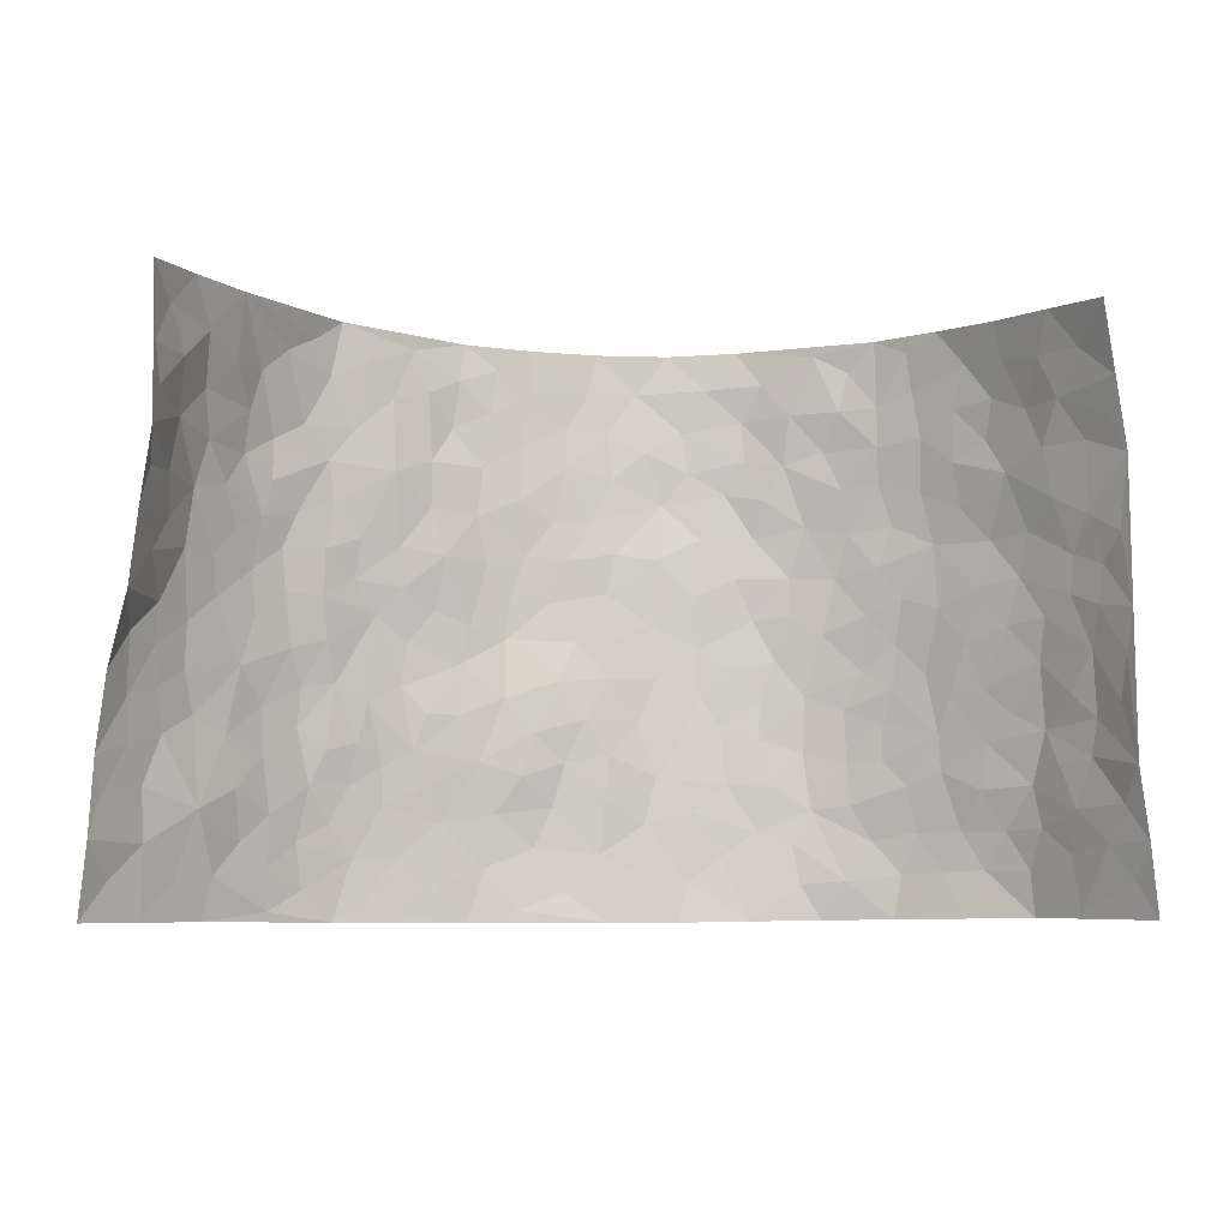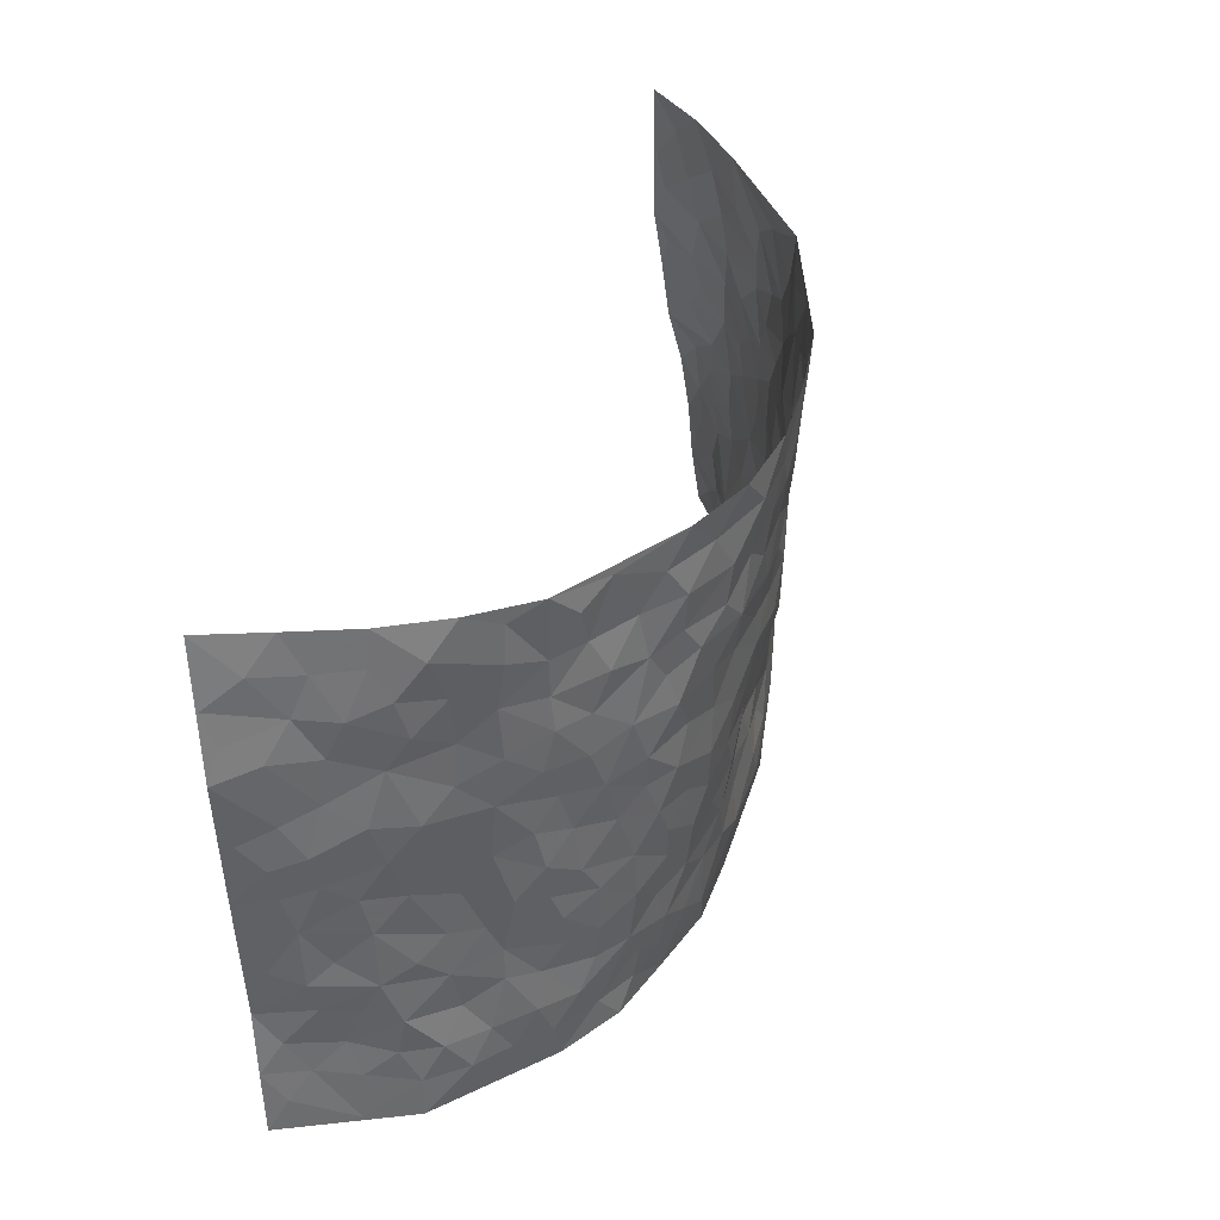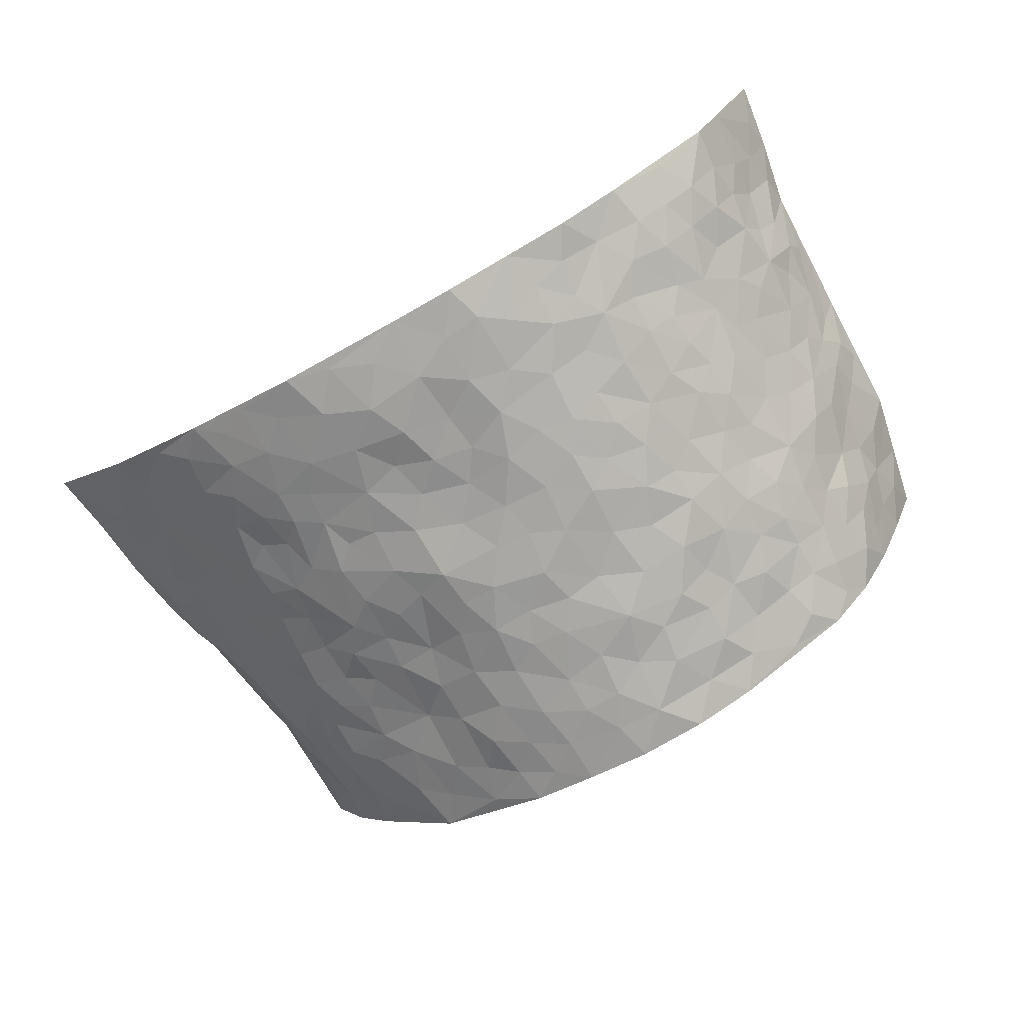
<metadata>
{"format":"obj","ext":"obj","renderer":"f3d","projection":"perspective","resolution":1024,"background":"white","views":[{"elev":-6.5,"azim":-10.4,"up":"+Y"},{"elev":44.3,"azim":114.3,"up":"+Y"},{"elev":-73.0,"azim":30.0,"up":"+Z"}]}
</metadata>
<code>
v -0.8583 0.005694 0.268
v -0.7676 0.9934 0.3415
v 0.8133 0.006901 0.3042
v 0.713 0.9903 0.3792
v -0.7096 0.3946 0.1556
v -0.7955 0.4985 0.3168
v -0.7511 0.3602 0.2017
v 0.008196 -9.883e-05 -0.1438
v -0.8382 0.2532 0.2884
v -0.7952 0.3406 0.2498
v -0.6766 0.005556 0.1002
v -0.8461 0.1288 0.281
v -0.6437 0.2949 0.1
v -0.7694 0.005369 0.184
v -0.7419 0.2909 0.1877
v -0.4671 0.002069 -0.02798
v -0.829 0.1915 0.2684
v -0.2839 0.1657 -0.1075
v -0.696 0.3235 0.1411
v -0.7659 0.1234 0.1942
v -0.8168 0.06808 0.2316
v -0.7199 0.068 0.145
v -0.6184 0.1288 0.0736
v -0.6598 0.07703 0.1048
v -0.7699 0.2103 0.2075
v -0.7907 0.2725 0.2374
v -0.6845 0.1791 0.1458
v -0.6273 0.2117 0.09242
v -0.7501 0.4908 0.2094
v -0.8232 0.3774 0.3005
v -0.6269 0.9967 0.1391
v -0.5065 0.2224 -0.008382
v 0.2686 0.1562 -0.1427
v -0.7642 0.7451 0.3371
v -0.3526 0.3914 -0.08651
v -0.679 0.7538 0.1594
v -0.6852 0.832 0.1757
v -0.5406 0.4428 0.01776
v -0.5568 0.6063 0.02435
v -0.4599 0.9967 -0.04089
v -0.766 0.685 0.31
v -0.6053 0.5638 0.06344
v -0.3661 0.752 -0.06655
v -0.4803 0.2796 -0.01865
v -0.4393 0.2252 -0.04651
v -0.4726 0.1623 -0.03135
v -0.423 0.6354 -0.0486
v -0.349 0.5582 -0.08334
v 0.174 0.4709 -0.1738
v -0.3217 0.2197 -0.09318
v -0.2024 0.6068 -0.1428
v -0.3562 0.6274 -0.07999
v -0.2918 0.05618 -0.09888
v -0.5749 0.7107 0.04405
v -0.381 0.1939 -0.07483
v -0.7381 0.6188 0.2273
v -0.02907 0.345 -0.1489
v 0.06492 0.336 -0.1691
v 0.304 0.4504 -0.1425
v -0.09022 0.5468 -0.1717
v -0.1596 0.5515 -0.1571
v 0.09827 0.6273 -0.1762
v -0.5861 0.347 0.04551
v -0.6686 0.576 0.125
v -0.7549 0.8063 0.3122
v -0.5276 0.1302 0.004825
v -0.352 0.01129 -0.07237
v -0.7071 0.4684 0.1545
v -0.572 0.1735 0.04136
v -0.5725 0.02021 0.03792
v -0.2361 -5.515e-05 -0.1143
v -0.5724 0.08985 0.0387
v -0.5173 0.05398 -0.002397
v -0.413 0.03675 -0.05251
v -0.4333 0.1038 -0.05047
v -0.7391 0.6858 0.2497
v -0.7628 0.8694 0.3319
v -0.6633 0.5111 0.114
v 0.0003618 0.9936 -0.2021
v -0.7003 0.6768 0.1698
v -0.5284 0.3149 0.002969
v -0.4805 0.461 -0.01755
v 0.01198 0.5674 -0.1811
v -0.04287 0.479 -0.1678
v 0.01067 0.4164 -0.1655
v -0.1177 0.1252 -0.1487
v -0.5309 0.67 0.006312
v -0.7618 0.5622 0.2631
v -0.6498 0.6923 0.1187
v -0.4267 0.2961 -0.04805
v -0.5835 0.268 0.04744
v -0.4712 0.6873 -0.02677
v -0.1672 0.4803 -0.1533
v -0.2531 0.4327 -0.1229
v -0.5904 0.6499 0.05752
v -0.003277 0.1139 -0.1568
v -0.397 0.5091 -0.06929
v -0.3292 0.2865 -0.08917
v -0.2312 0.5002 -0.1297
v -0.171 0.3788 -0.136
v -0.7811 0.6227 0.3265
v -0.6347 0.6243 0.09626
v -0.7127 0.5819 0.1726
v -0.3507 0.1092 -0.08402
v -0.4867 0.5329 -0.01153
v -0.6223 0.4076 0.07987
v -0.1206 0.3213 -0.1373
v -0.1399 0.2465 -0.1322
v -0.4846 0.6111 -0.01628
v 0.114 0.7253 -0.1912
v 0.004757 0.2116 -0.1522
v -0.06465 0.2706 -0.1494
v 0.01339 0.2848 -0.1536
v -0.4085 0.3633 -0.05762
v -0.1883 0.1814 -0.1313
v -0.5998 0.4891 0.06008
v -0.5225 0.3813 0.0003436
v -0.4652 0.3913 -0.03121
v -0.2949 0.522 -0.1087
v -0.2474 0.3476 -0.1132
v -0.3417 0.4655 -0.09371
v -0.2163 0.2685 -0.1207
v -0.08241 0.4087 -0.1476
v -0.5511 0.5321 0.02404
v -0.0853 0.195 -0.1526
v -0.206 0.09115 -0.1267
v -0.3837 0.2575 -0.0733
v -0.7914 0.4404 0.2591
v -0.755 0.4234 0.2104
v 0.09979 0.4199 -0.1731
v 0.2176 0.2361 -0.1546
v 0.08962 0.5134 -0.1778
v 0.02635 0.4849 -0.1732
v 0.1745 0.3904 -0.1703
v 0.6817 0.5008 0.1719
v 0.2276 0.4322 -0.1593
v 0.2735 0.3127 -0.1448
v 0.1672 0.5645 -0.1717
v 0.1246 0.9943 -0.1947
v -0.2767 0.6169 -0.1054
v 0.4026 0.881 -0.07086
v 0.4589 1 -0.0382
v -0.2085 0.7767 -0.1504
v -0.05606 0.8586 -0.1901
v -0.3077 0.3468 -0.0941
v -0.4353 0.5651 -0.04826
v -0.06689 0.05055 -0.1445
v -0.1496 0.02017 -0.1271
v 0.1303 -0.0009719 -0.1524
v 0.01584 0.855 -0.1954
v -0.01242 0.6952 -0.1839
v 0.4212 0.1983 -0.08639
v 0.3471 0.2905 -0.1248
v 0.548 0.5301 0.02011
v 0.4985 0.5497 -0.02559
v 0.4547 0.1376 -0.07382
v 0.5059 0.2305 -0.03082
v 0.4131 0.3629 -0.09243
v 0.02813 0.637 -0.1803
v -0.05425 0.6229 -0.174
v -0.1414 0.7251 -0.1637
v -0.0821 0.6883 -0.1749
v -0.05737 0.7859 -0.1819
v -0.132 0.6282 -0.1675
v 0.0252 0.7701 -0.1889
v 0.2406 0.9969 -0.1567
v -0.0174 0.9216 -0.1964
v -0.2632 0.8418 -0.1382
v -0.195 0.8745 -0.1589
v -0.3016 0.7777 -0.1073
v -0.2404 0.9926 -0.1544
v -0.2193 0.6922 -0.1393
v -0.3024 0.6976 -0.1027
v -0.1373 0.8243 -0.1735
v -0.1205 0.9923 -0.1835
v 0.2218 0.7443 -0.1694
v 0.1799 0.6642 -0.175
v 0.3293 0.5946 -0.1334
v 0.2678 0.5216 -0.1561
v 0.2709 0.6654 -0.1566
v 0.4099 0.7452 -0.0797
v 0.3534 0.6835 -0.1187
v 0.2851 0.7325 -0.1415
v 0.06986 0.9245 -0.2008
v 0.08183 0.8197 -0.1882
v 0.1483 0.8551 -0.187
v 0.2501 0.8726 -0.1581
v 0.3169 0.7927 -0.1267
v 0.2375 0.5936 -0.1591
v -0.7188 0.8648 0.2536
v -0.6137 0.8171 0.08173
v -0.7243 0.7744 0.2337
v -0.7032 0.9972 0.236
v -0.7418 0.9367 0.2878
v -0.6805 0.9202 0.1945
v -0.6364 0.8851 0.1298
v -0.5522 0.9296 0.03364
v -0.5952 0.8863 0.07154
v -0.622 0.7465 0.08216
v -0.5232 0.8139 -0.0002482
v -0.5742 0.7811 0.03571
v -0.4794 0.8998 -0.0277
v -0.3712 0.8753 -0.07882
v -0.5045 0.9596 -0.005342
v -0.4382 0.8145 -0.04526
v -0.4167 0.9343 -0.05724
v -0.3315 0.969 -0.1084
v -0.4804 0.7595 -0.02307
v -0.3074 0.8973 -0.1122
v -0.2514 0.9258 -0.1406
v 0.1599 0.7824 -0.1825
v 0.2548 0.803 -0.1544
v 0.1867 0.9306 -0.1721
v 0.3812 0.813 -0.09605
v 0.3253 0.8806 -0.113
v 0.3632 0.9829 -0.09175
v 0.2817 0.9369 -0.1369
v 0.4195 0.9495 -0.0674
v 0.3786 0.4944 -0.1057
v 0.3275 0.5283 -0.1295
v 0.4621 0.6062 -0.0474
v 0.4202 0.6657 -0.07994
v 0.4001 0.5889 -0.09526
v 0.3598 0.1901 -0.1181
v 0.4713 0.3371 -0.05667
v 0.4454 0.5244 -0.0637
v 0.3505 0.3881 -0.1218
v -0.1221 0.9087 -0.1814
v -0.1806 0.9517 -0.1689
v 0.3268 0.133 -0.1229
v 0.5859 0.01952 0.01828
v 0.2099 0.3313 -0.1627
v 0.279 0.3836 -0.1482
v 0.5547 0.2522 0.005325
v 0.607 0.9977 0.1568
v 0.7745 0.2518 0.3286
v 0.4638 0.8137 -0.03946
v 0.6361 0.4915 0.1137
v 0.4659 0.7488 -0.04713
v 0.767 0.501 0.3392
v 0.614 0.2992 0.06643
v 0.4907 0.4707 -0.03925
v 0.6878 0.3162 0.1477
v 0.5325 0.4194 -0.005463
v 0.4855 0.004572 -0.05352
v 0.09752 0.2488 -0.1657
v 0.4991 0.07985 -0.04845
v 0.1426 0.3162 -0.1668
v 0.4169 0.2683 -0.09233
v 0.7351 0.2686 0.2305
v 0.5837 0.466 0.05646
v 0.5587 0.08621 -0.005204
v 0.4415 0.4275 -0.07402
v 0.5643 0.3761 0.02858
v 0.294 0.2319 -0.1344
v 0.4691 0.274 -0.05802
v 0.2717 0.07792 -0.1333
v 0.3738 0.003198 -0.1077
v 0.2524 0.00103 -0.1309
v 0.2097 0.1125 -0.1519
v 0.07568 0.1663 -0.1627
v 0.1536 0.1873 -0.1595
v 0.5839 0.1526 0.01754
v 0.6786 0.4274 0.1552
v 0.6753 0.2269 0.1187
v 0.6192 0.08699 0.03663
v 0.6078 0.3894 0.0724
v 0.6461 0.3447 0.1038
v 0.7414 0.3294 0.2427
v 0.6528 0.5712 0.1349
v 0.6447 0.1521 0.06936
v 0.6865 0.1559 0.1278
v 0.7124 0.3706 0.2075
v 0.7599 0.3518 0.2977
v 0.7323 0.4414 0.251
v 0.5493 0.3172 0.00794
v 0.7191 0.1119 0.1746
v 0.3384 0.06367 -0.1156
v 0.4121 0.0696 -0.08631
v 0.07879 0.07426 -0.1573
v 0.1512 0.06904 -0.1587
v 0.7609 0.7487 0.3468
v 0.676 0.08563 0.09611
v 0.6068 0.2206 0.05458
v 0.7627 0.4263 0.3193
v 0.7359 0.5111 0.274
v 0.7014 0.2552 0.1743
v 0.521 0.1518 -0.03244
v 0.685 0.0089 0.09254
v 0.4866 0.3969 -0.04199
v 0.7861 0.06923 0.2755
v 0.7965 0.1299 0.3152
v 0.7187 0.1847 0.199
v 0.7547 0.1284 0.2451
v 0.7342 0.01564 0.1755
v 0.767 0.1918 0.2842
v 0.5986 0.5595 0.07592
v 0.618 0.6368 0.0932
v 0.5444 0.6394 0.01437
v 0.6837 0.6933 0.2133
v 0.5657 0.7744 0.05762
v 0.7551 0.6251 0.3231
v 0.6609 0.6455 0.1568
v 0.7111 0.5976 0.2297
v 0.6302 0.7462 0.1374
v 0.7085 0.5336 0.2201
v 0.7417 0.5756 0.2828
v 0.7223 0.6604 0.2671
v 0.5779 0.6959 0.05877
v 0.5266 0.727 0.003877
v 0.4861 0.6772 -0.03624
v 0.6806 0.8511 0.2502
v 0.6136 0.8734 0.1244
v 0.6692 0.7773 0.2075
v 0.7164 0.7784 0.2796
v 0.6512 0.8451 0.1825
v 0.7356 0.8696 0.3604
v 0.6085 0.8054 0.1051
v 0.7369 0.8094 0.3337
v 0.6198 0.9318 0.1569
v 0.6613 0.995 0.267
v 0.5407 1.001 0.05385
v 0.6563 0.9239 0.2282
v 0.6979 0.9253 0.304
v 0.5808 0.9371 0.08634
v 0.5123 0.9044 0.004826
v 0.462 0.8836 -0.03758
v 0.5021 0.9722 0.005882
v 0.5238 0.8246 0.01212
v 0.5663 0.8631 0.06414
f 29 6 128
f 12 21 20
f 26 10 9
f 55 45 46
f 27 19 15
f 26 9 17
f 101 6 88
f 12 1 21
f 7 15 19
f 125 86 96
f 84 123 85
f 129 29 128
f 25 27 15
f 12 20 17
f 73 75 66
f 22 14 11
f 26 17 25
f 9 12 17
f 25 15 26
f 5 129 7
f 52 146 48
f 55 18 50
f 7 19 5
f 20 27 25
f 124 82 105
f 41 76 34
f 20 14 22
f 14 20 21
f 14 21 1
f 24 22 11
f 24 27 22
f 72 66 69
f 69 32 91
f 70 24 11
f 24 23 27
f 17 20 25
f 27 20 22
f 10 15 7
f 10 26 15
f 23 28 27
f 27 13 19
f 28 23 69
f 13 27 28
f 119 121 94
f 10 7 129
f 6 30 128
f 9 10 30
f 36 192 80
f 80 102 89
f 118 81 44
f 64 103 78
f 115 126 86
f 45 32 46
f 91 63 13
f 129 68 29
f 95 87 54
f 95 54 199
f 202 40 204
f 82 97 105
f 29 88 6
f 18 55 104
f 148 126 71
f 38 82 124
f 50 18 122
f 117 82 38
f 5 19 106
f 82 117 118
f 80 64 102
f 127 45 55
f 194 77 190
f 98 35 114
f 39 124 105
f 127 50 98
f 106 19 13
f 66 75 46
f 39 95 42
f 63 117 38
f 95 89 102
f 101 56 76
f 51 140 99
f 18 53 126
f 62 83 132
f 45 127 90
f 112 113 57
f 103 29 68
f 130 85 58
f 109 39 105
f 35 94 121
f 113 246 58
f 151 165 163
f 120 100 94
f 114 127 98
f 192 190 65
f 95 39 87
f 36 191 37
f 67 104 74
f 56 101 88
f 13 63 106
f 192 34 76
f 268 241 243
f 108 115 125
f 93 84 60
f 133 84 85
f 156 288 157
f 101 76 41
f 80 103 64
f 105 97 146
f 99 61 51
f 92 109 47
f 125 96 111
f 158 227 153
f 75 104 55
f 69 66 32
f 81 91 32
f 106 78 68
f 42 64 78
f 77 34 65
f 24 70 72
f 75 73 16
f 16 71 67
f 2 34 77
f 13 28 91
f 103 56 88
f 56 80 76
f 72 69 23
f 11 16 70
f 16 73 70
f 16 67 74
f 115 18 126
f 24 72 23
f 73 72 70
f 16 74 75
f 72 73 66
f 32 45 44
f 84 83 60
f 66 46 32
f 78 106 116
f 117 63 81
f 67 53 104
f 103 68 78
f 69 91 28
f 36 80 89
f 106 38 116
f 106 68 5
f 81 118 117
f 62 132 138
f 32 44 81
f 53 67 71
f 57 58 85
f 123 100 107
f 93 60 61
f 33 230 224
f 8 96 147
f 132 133 130
f 140 48 119
f 93 100 123
f 122 98 50
f 164 60 160
f 53 71 126
f 125 112 108
f 193 194 195
f 75 55 46
f 63 91 81
f 56 103 80
f 196 198 31
f 18 104 53
f 121 48 97
f 38 106 63
f 118 97 82
f 97 35 121
f 51 172 140
f 130 134 49
f 87 39 109
f 288 252 263
f 97 114 35
f 47 43 92
f 57 113 58
f 248 130 58
f 34 101 41
f 114 90 127
f 116 124 42
f 145 94 35
f 118 114 97
f 167 79 175
f 98 145 35
f 85 123 57
f 43 47 52
f 199 36 89
f 42 78 116
f 159 83 62
f 88 29 103
f 74 104 75
f 118 44 90
f 173 140 172
f 42 95 102
f 190 192 37
f 65 190 77
f 89 95 199
f 125 111 112
f 92 87 109
f 18 115 122
f 177 180 176
f 112 57 107
f 109 105 146
f 93 94 100
f 285 286 275
f 96 86 147
f 137 232 131
f 57 123 107
f 87 92 208
f 49 134 136
f 132 130 49
f 161 164 162
f 50 127 55
f 122 108 107
f 122 107 100
f 48 140 52
f 118 90 114
f 99 119 94
f 123 84 93
f 36 37 192
f 48 121 119
f 120 122 100
f 39 42 124
f 38 124 116
f 248 58 246
f 44 45 90
f 98 122 120
f 146 52 47
f 94 93 99
f 168 209 170
f 212 183 188
f 202 197 200
f 42 102 64
f 107 108 112
f 99 93 61
f 8 280 96
f 112 111 113
f 125 115 86
f 115 108 122
f 128 30 10
f 5 68 129
f 10 129 128
f 132 49 138
f 83 84 133
f 130 133 85
f 83 133 132
f 248 134 130
f 156 152 224
f 151 110 165
f 212 186 211
f 153 224 249
f 254 251 244
f 246 261 262
f 225 158 249
f 49 136 179
f 185 184 150
f 214 188 181
f 181 188 182
f 161 163 174
f 143 170 172
f 110 211 185
f 184 79 167
f 174 228 169
f 62 110 159
f 163 150 144
f 210 169 229
f 170 143 168
f 176 211 110
f 98 120 145
f 94 145 120
f 48 146 97
f 109 146 47
f 148 86 126
f 147 86 148
f 71 8 148
f 8 147 148
f 244 276 254
f 232 136 134
f 174 143 161
f 60 83 160
f 163 162 151
f 159 160 83
f 261 281 262
f 259 281 149
f 219 220 59
f 246 113 111
f 33 255 131
f 157 256 152
f 137 255 153
f 230 278 279
f 262 260 33
f 154 155 242
f 131 255 137
f 248 131 232
f 281 280 149
f 259 258 278
f 220 179 59
f 159 151 160
f 162 160 151
f 164 61 60
f 228 174 144
f 144 174 163
f 159 110 151
f 161 172 164
f 186 184 185
f 161 162 163
f 61 164 51
f 160 162 164
f 187 217 213
f 150 163 165
f 205 202 200
f 79 184 139
f 170 43 173
f 174 169 143
f 161 143 172
f 167 144 150
f 176 180 183
f 172 170 173
f 223 226 221
f 185 150 165
f 99 140 119
f 207 206 203
f 172 51 164
f 43 52 173
f 173 52 140
f 167 175 228
f 228 229 169
f 210 168 169
f 177 110 62
f 189 138 179
f 62 138 177
f 136 232 233
f 181 182 222
f 150 184 167
f 178 180 189
f 49 179 138
f 177 138 189
f 180 178 182
f 178 179 220
f 307 308 304
f 222 223 221
f 215 187 188
f 176 183 212
f 187 213 186
f 214 215 188
f 185 211 186
f 237 181 239
f 182 188 183
f 110 185 165
f 216 215 141
f 211 176 212
f 182 183 180
f 176 110 177
f 213 184 186
f 178 189 179
f 177 189 180
f 195 190 37
f 197 198 200
f 195 194 190
f 34 192 65
f 80 192 76
f 37 196 195
f 194 2 77
f 193 2 194
f 196 37 191
f 31 193 195
f 198 196 191
f 31 195 196
f 199 201 191
f 197 204 31
f 198 191 201
f 31 198 197
f 201 199 54
f 36 199 191
f 54 208 201
f 208 43 205
f 208 54 87
f 198 201 200
f 206 205 203
f 43 170 203
f 210 207 209
f 40 202 206
f 31 204 40
f 197 202 204
f 208 205 200
f 43 203 205
f 205 206 202
f 203 209 207
f 171 40 207
f 40 206 207
f 208 200 201
f 43 208 92
f 170 209 203
f 168 143 169
f 207 210 171
f 168 210 209
f 188 187 212
f 212 187 186
f 166 139 213
f 184 213 139
f 237 214 181
f 215 214 141
f 216 141 218
f 213 217 166
f 142 166 216
f 217 216 166
f 187 215 217
f 216 217 215
f 237 141 214
f 142 216 218
f 223 222 182
f 179 136 59
f 223 220 219
f 267 238 251
f 237 327 141
f 223 182 178
f 158 290 253
f 220 223 178
f 59 233 227
f 233 59 136
f 248 246 131
f 153 249 158
f 251 254 267
f 223 219 226
f 111 261 246
f 297 251 238
f 276 256 157
f 167 228 144
f 229 228 175
f 175 171 229
f 229 171 210
f 260 257 33
f 265 271 272
f 266 289 283
f 269 243 250
f 249 224 152
f 266 283 271
f 227 233 137
f 253 227 158
f 325 313 320
f 135 264 275
f 310 329 239
f 270 298 297
f 249 256 225
f 275 273 269
f 311 222 221
f 155 154 299
f 234 276 157
f 310 311 299
f 222 239 181
f 221 226 155
f 266 263 252
f 242 290 244
f 264 273 275
f 273 264 243
f 242 244 154
f 276 290 225
f 288 234 157
f 240 282 302
f 275 286 306
f 225 290 158
f 234 263 284
f 241 254 276
f 233 232 137
f 137 153 227
f 264 135 238
f 244 251 154
f 260 259 257
f 227 253 219
f 33 224 255
f 154 297 299
f 240 302 307
f 297 154 251
f 264 268 243
f 253 226 219
f 271 284 263
f 277 294 293
f 290 242 253
f 241 234 284
f 59 227 219
f 242 155 226
f 252 245 231
f 157 152 156
f 257 230 33
f 152 256 249
f 278 230 257
f 262 33 131
f 224 153 255
f 259 278 257
f 134 248 232
f 230 279 224
f 96 261 111
f 261 96 280
f 280 281 261
f 246 262 131
f 252 247 245
f 268 267 241
f 283 277 272
f 288 247 252
f 275 274 285
f 295 291 294
f 267 268 264
f 263 234 288
f 309 310 299
f 290 276 244
f 283 272 271
f 267 254 241
f 265 243 241
f 236 240 285
f 297 238 270
f 303 305 298
f 241 276 234
f 221 155 299
f 272 277 293
f 250 243 287
f 286 285 240
f 284 271 265
f 271 263 266
f 295 3 291
f 225 256 276
f 241 284 265
f 289 266 231
f 3 292 291
f 321 235 323
f 293 294 296
f 279 278 258
f 245 279 258
f 279 156 224
f 260 281 259
f 280 8 149
f 262 281 260
f 231 266 252
f 267 264 238
f 306 304 270
f 283 289 295
f 243 269 273
f 236 269 250
f 294 292 296
f 274 236 285
f 269 274 275
f 250 287 293
f 245 289 231
f 236 274 269
f 156 279 247
f 242 226 253
f 247 279 245
f 243 265 287
f 288 156 247
f 265 272 293
f 296 292 236
f 293 287 265
f 295 294 277
f 277 283 295
f 236 250 296
f 289 3 295
f 292 294 291
f 293 296 250
f 300 304 308
f 325 320 235
f 329 330 326
f 270 304 303
f 270 303 298
f 309 305 301
f 135 306 270
f 299 297 298
f 298 309 299
f 238 135 270
f 300 314 305
f 303 300 305
f 304 306 307
f 300 303 304
f 282 319 315
f 322 325 235
f 275 306 135
f 307 306 286
f 240 307 286
f 308 307 302
f 302 282 308
f 308 282 315
f 305 309 298
f 310 309 301
f 310 301 329
f 310 239 311
f 222 311 239
f 299 311 221
f 319 312 315
f 312 323 316
f 301 305 318
f 305 314 316
f 300 308 315
f 316 314 312
f 312 314 315
f 315 314 300
f 323 312 324
f 316 313 318
f 282 4 317
f 330 313 325
f 4 321 324
f 235 320 323
f 282 317 319
f 312 319 317
f 326 325 322
f 316 320 313
f 316 318 305
f 142 218 327
f 327 218 141
f 316 323 320
f 324 312 317
f 4 324 317
f 321 323 324
f 318 313 330
f 328 326 322
f 326 327 329
f 329 327 237
f 326 328 327
f 322 142 328
f 327 328 142
f 329 237 239
f 301 318 330
f 326 330 325
f 330 329 301

</code>
